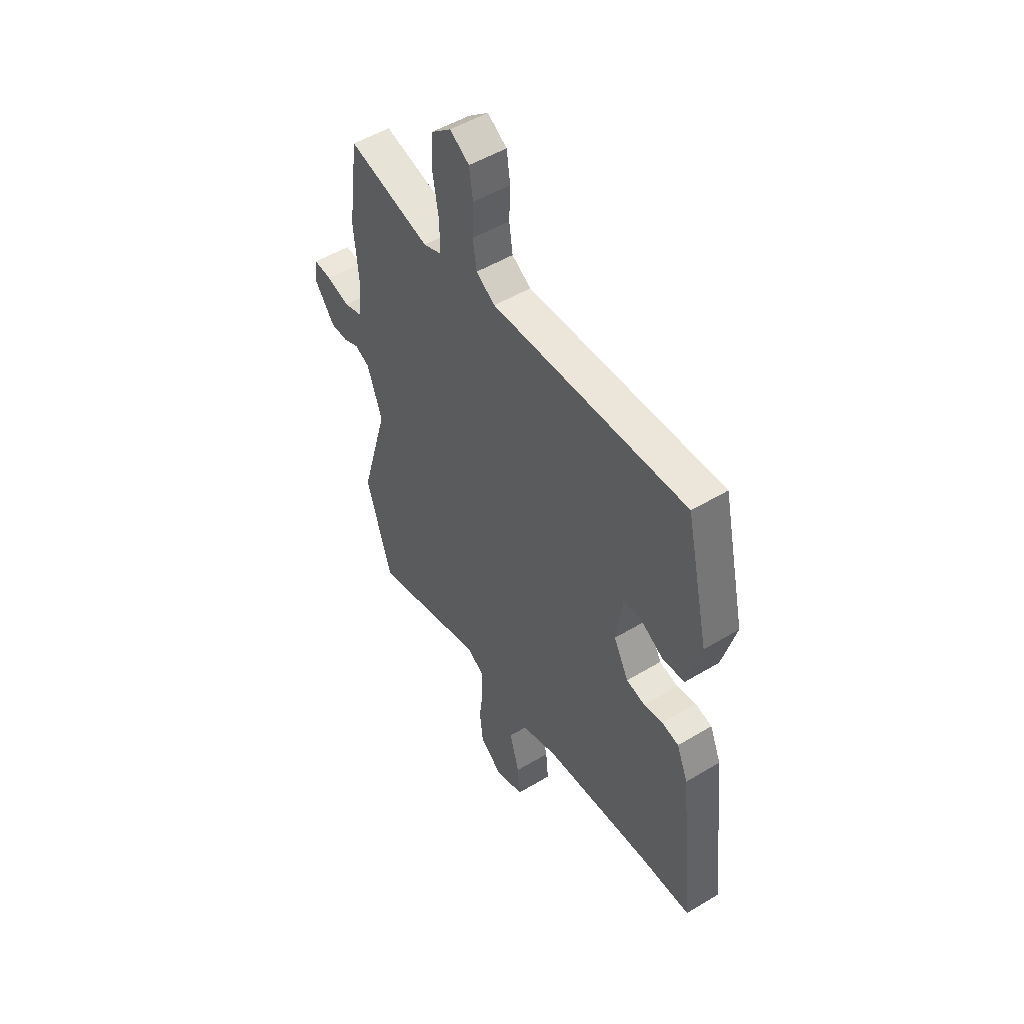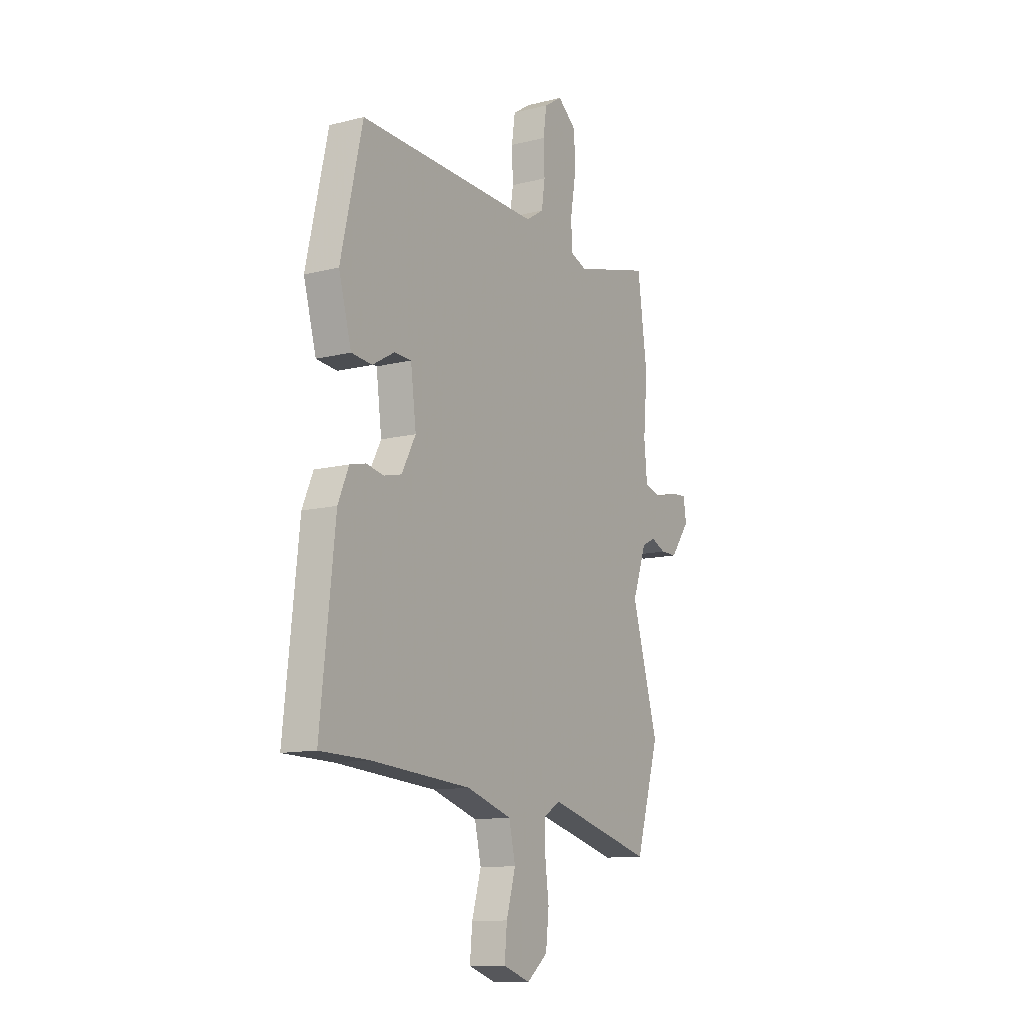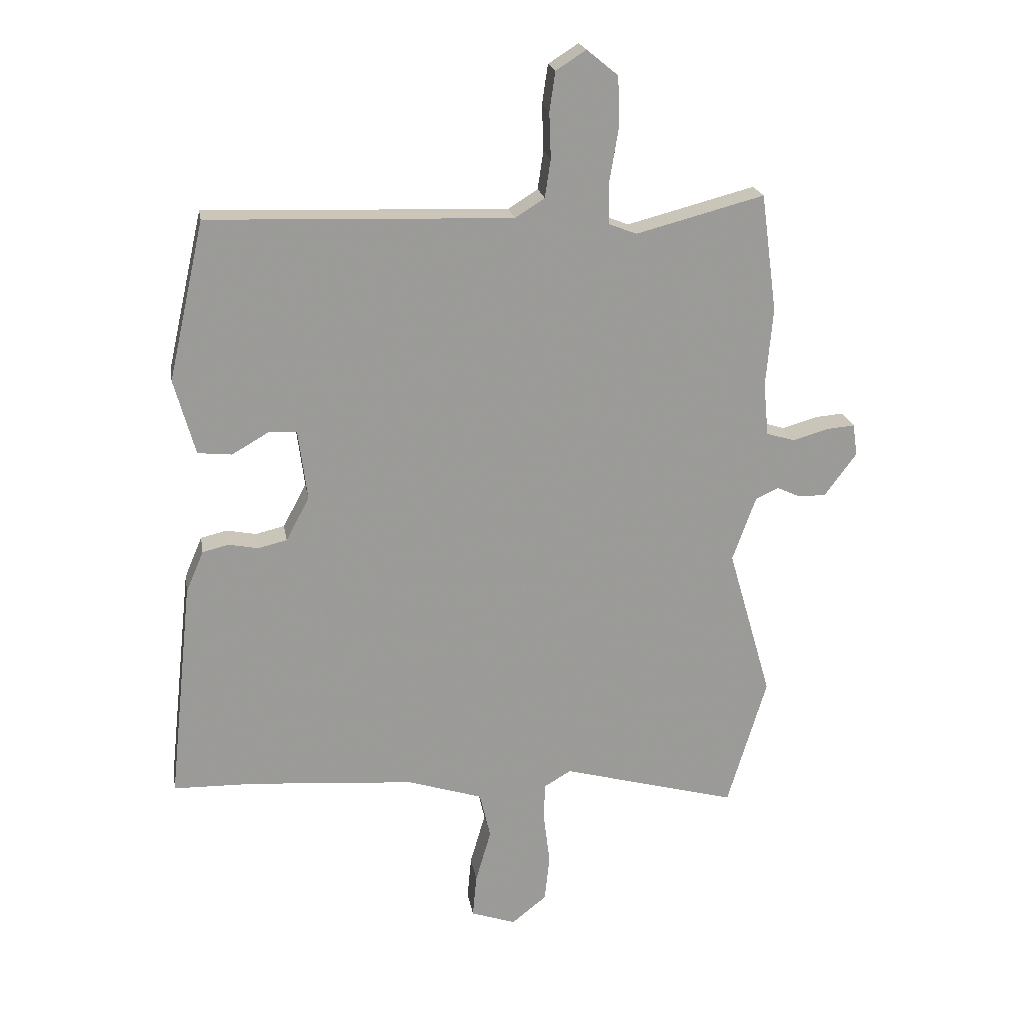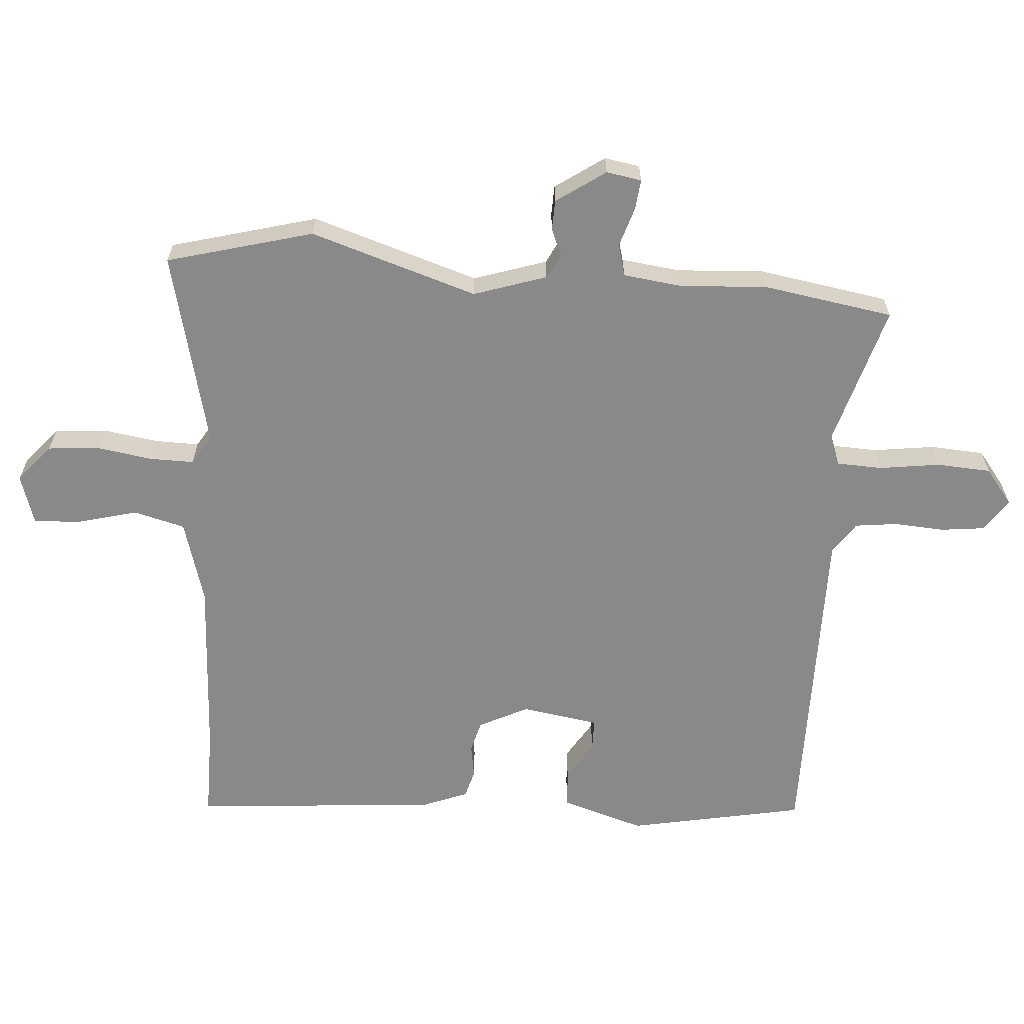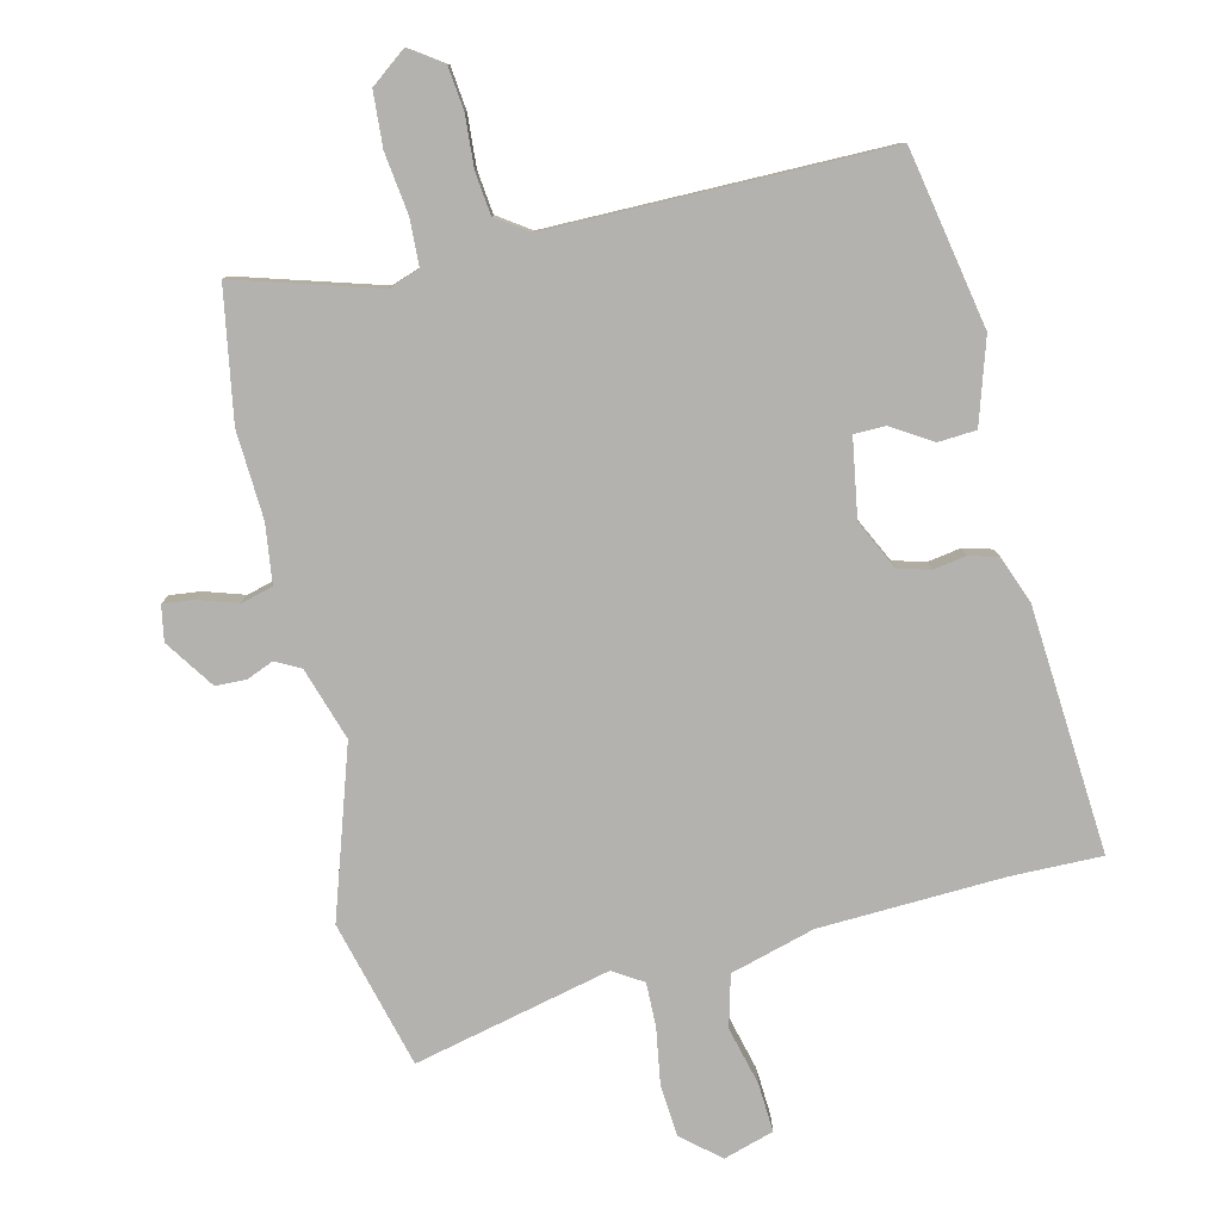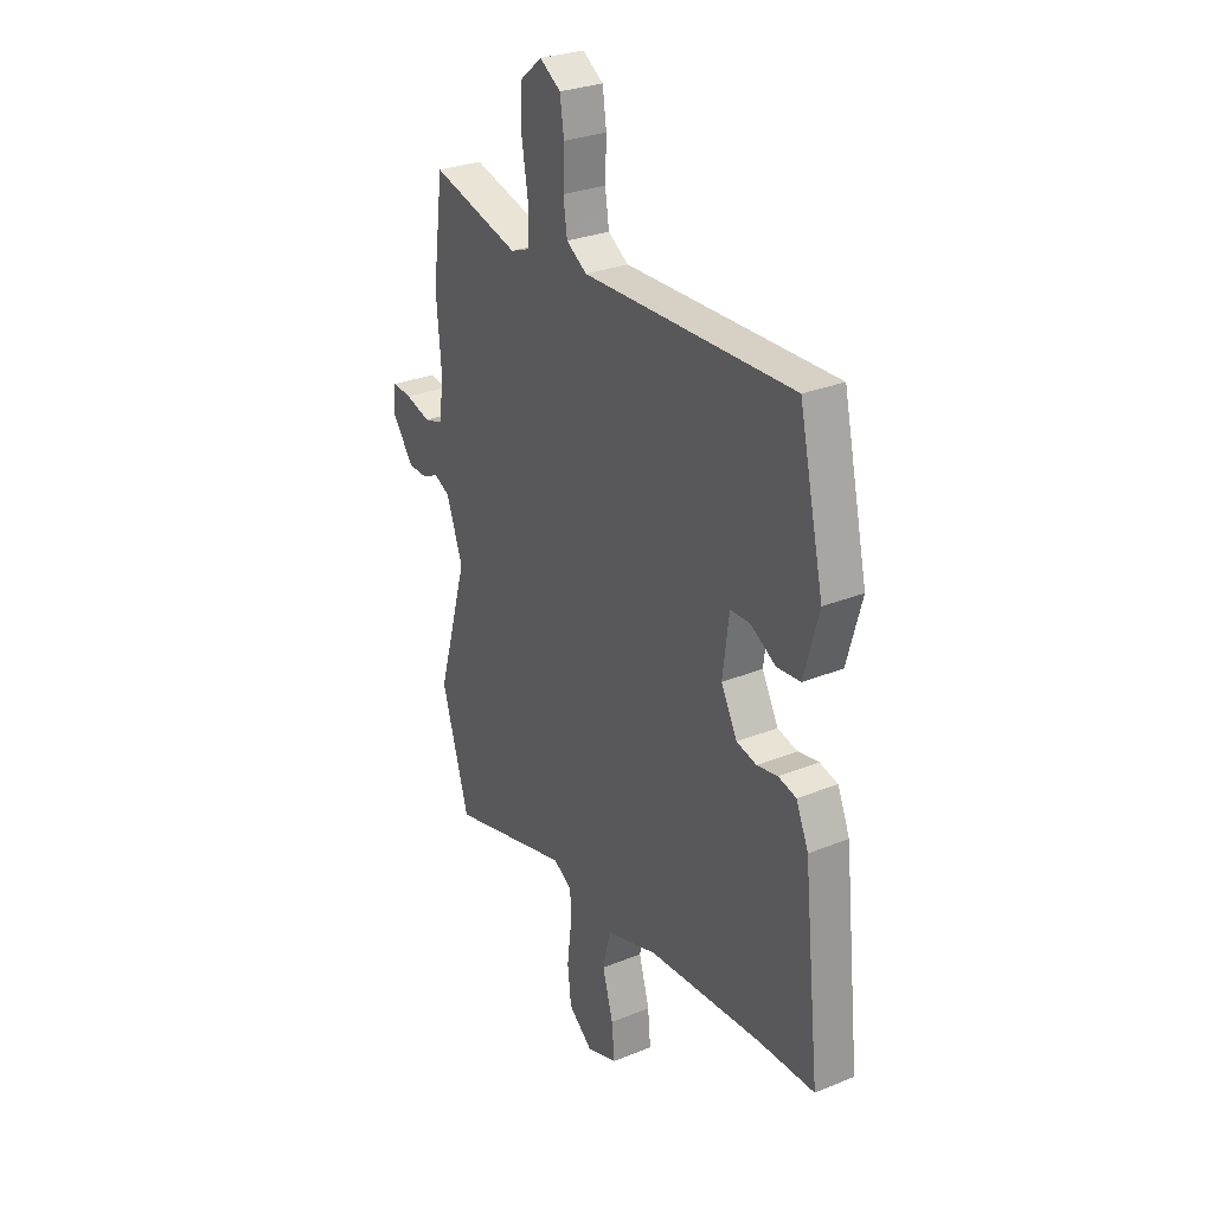
<metadata>
{"format":"obj","ext":"obj","renderer":"f3d","projection":"perspective","resolution":1024,"background":"white","views":[{"elev":50.6,"azim":56.5,"up":"+Z"},{"elev":-11.9,"azim":121.1,"up":"+Z"},{"elev":20.8,"azim":170.5,"up":"+Z"},{"elev":-63.1,"azim":-95.8,"up":"+Y"},{"elev":-79.7,"azim":11.4,"up":"+Y"},{"elev":28.8,"azim":58.7,"up":"+Z"}]}
</metadata>
<code>
v -0.467 0.07 -0.609
v -0.536 0.07 -0.379
v -0.459 0.07 -0.112
v -0.5 0.07 0.002
v -0.54 0.07 0.021
v -0.582 0.07 0.002
v -0.63 0.07 0.002
v -0.686 0.07 0.078
v -0.678 0.07 0.134
v -0.629 0.07 0.13
v -0.566 0.07 0.112
v -0.516 0.07 0.127
v -0.507 0.07 0.22
v -0.519 0.07 0.359
v -0.491 0.07 0.566
v -0.266 0.07 0.507
v -0.217 0.07 0.526
v -0.216 0.07 0.599
v -0.232 0.07 0.695
v -0.229 0.07 0.781
v -0.174 0.07 0.826
v -0.121 0.07 0.792
v -0.111 0.07 0.723
v -0.114 0.07 0.643
v -0.104 0.07 0.576
v -0.052 0.07 0.543
v 0.481 0.07 0.561
v 0.544 0.07 0.282
v 0.507 0.07 0.149
v 0.447 0.07 0.143
v 0.383 0.07 0.18
v 0.333 0.07 0.178
v 0.317 0.07 0.054
v 0.358 0.07 -0.023
v 0.409 0.07 -0.035
v 0.461 0.07 -0.025
v 0.507 0.07 -0.036
v 0.538 0.07 -0.109
v 0.58 0.07 -0.498
v 0.437 0.07 -0.501
v 0.146 0.07 -0.523
v 0.014 0.07 -0.565
v -0.005 0.07 -0.647
v 0.022 0.07 -0.74
v 0.029 0.07 -0.816
v -0.05 0.07 -0.843
v -0.111 0.07 -0.794
v -0.12 0.07 -0.712
v -0.109 0.07 -0.624
v -0.11 0.07 -0.554
v -0.158 0.07 -0.526
v -0.467 0 -0.609
v -0.536 0 -0.379
v -0.459 0 -0.112
v -0.5 0 0.002
v -0.54 0 0.021
v -0.582 0 0.002
v -0.63 0 0.002
v -0.686 0 0.078
v -0.678 0 0.134
v -0.629 0 0.13
v -0.566 0 0.112
v -0.516 0 0.127
v -0.507 0 0.22
v -0.519 0 0.359
v -0.491 0 0.566
v -0.266 0 0.507
v -0.217 0 0.526
v -0.216 0 0.599
v -0.232 0 0.695
v -0.229 0 0.781
v -0.174 0 0.826
v -0.121 0 0.792
v -0.111 0 0.723
v -0.114 0 0.643
v -0.104 0 0.576
v -0.052 0 0.543
v 0.481 0 0.561
v 0.544 0 0.282
v 0.507 0 0.149
v 0.447 0 0.143
v 0.383 0 0.18
v 0.333 0 0.178
v 0.317 0 0.054
v 0.358 0 -0.023
v 0.409 0 -0.035
v 0.461 0 -0.025
v 0.507 0 -0.036
v 0.538 0 -0.109
v 0.58 0 -0.498
v 0.437 0 -0.501
v 0.146 0 -0.523
v 0.014 0 -0.565
v -0.005 0 -0.647
v 0.022 0 -0.74
v 0.029 0 -0.816
v -0.05 0 -0.843
v -0.111 0 -0.794
v -0.12 0 -0.712
v -0.109 0 -0.624
v -0.11 0 -0.554
v -0.158 0 -0.526
f 46 47 48 49
f 46 49 50
f 43 44 45 46
f 43 46 50
f 42 43 50
f 41 42 50 51
f 37 38 39 40
f 35 36 37 40
f 34 35 40 41
f 33 34 41 51
f 28 29 30 31
f 26 27 28 31
f 25 26 31 32
f 21 22 23 24
f 21 24 25
f 18 19 20 21
f 17 18 21 25
f 13 14 15 16
f 12 13 16 17
f 8 9 10 11
f 6 7 8 11
f 5 6 11 12
f 4 5 12 17
f 51 1 2 3
f 25 32 33 51
f 17 25 51
f 3 4 17 51
f 100 99 98 97
f 101 100 97
f 97 96 95 94
f 101 97 94
f 101 94 93
f 102 101 93 92
f 91 90 89 88
f 91 88 87 86
f 92 91 86 85
f 102 92 85 84
f 82 81 80 79
f 82 79 78 77
f 83 82 77 76
f 75 74 73 72
f 76 75 72
f 72 71 70 69
f 76 72 69 68
f 67 66 65 64
f 68 67 64 63
f 62 61 60 59
f 62 59 58 57
f 63 62 57 56
f 68 63 56 55
f 54 53 52 102
f 102 84 83 76
f 102 76 68
f 102 68 55 54
f 1 52 53 2
f 2 53 54 3
f 3 54 55 4
f 4 55 56 5
f 5 56 57 6
f 6 57 58 7
f 7 58 59 8
f 8 59 60 9
f 9 60 61 10
f 10 61 62 11
f 11 62 63 12
f 12 63 64 13
f 13 64 65 14
f 14 65 66 15
f 15 66 67 16
f 16 67 68 17
f 17 68 69 18
f 18 69 70 19
f 19 70 71 20
f 20 71 72 21
f 21 72 73 22
f 22 73 74 23
f 23 74 75 24
f 24 75 76 25
f 25 76 77 26
f 26 77 78 27
f 27 78 79 28
f 28 79 80 29
f 29 80 81 30
f 30 81 82 31
f 31 82 83 32
f 32 83 84 33
f 33 84 85 34
f 34 85 86 35
f 35 86 87 36
f 36 87 88 37
f 37 88 89 38
f 38 89 90 39
f 39 90 91 40
f 40 91 92 41
f 41 92 93 42
f 42 93 94 43
f 43 94 95 44
f 44 95 96 45
f 45 96 97 46
f 46 97 98 47
f 47 98 99 48
f 48 99 100 49
f 49 100 101 50
f 50 101 102 51
f 51 102 52 1

</code>
